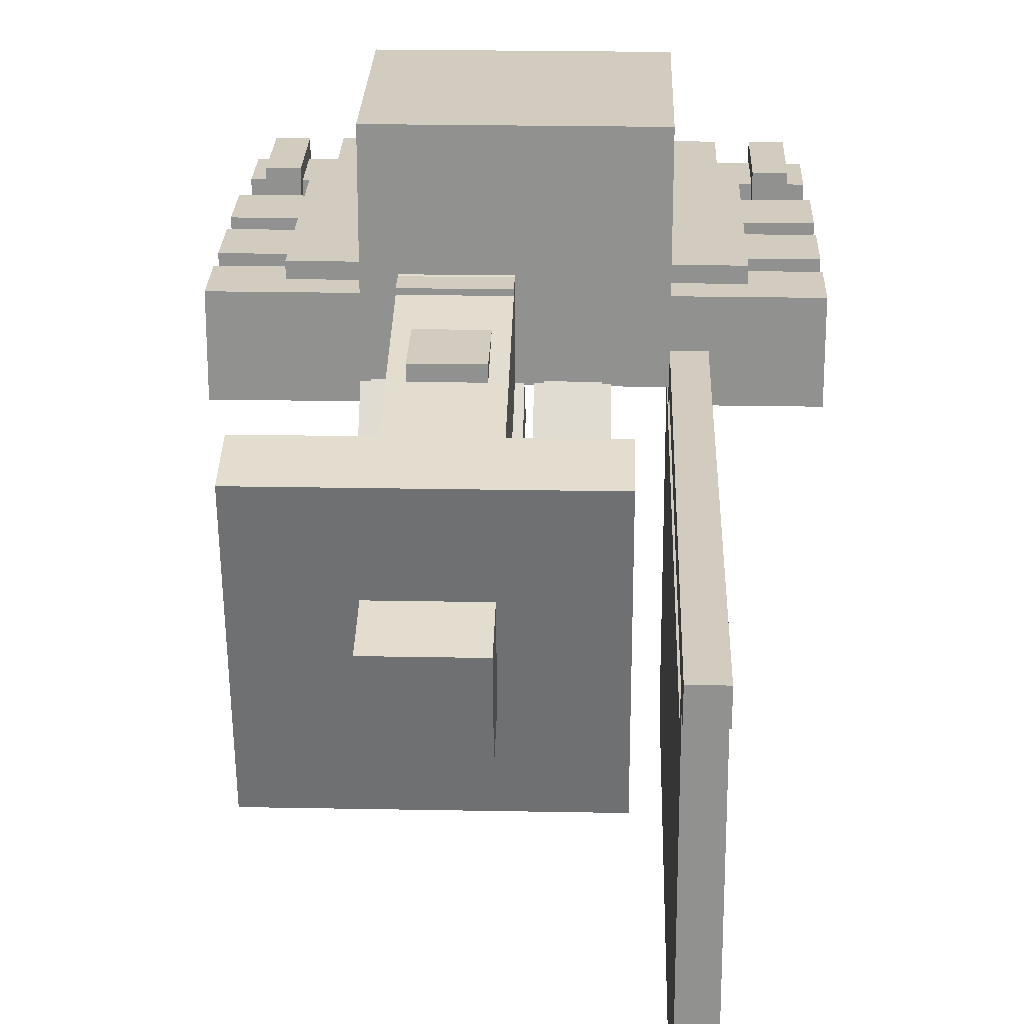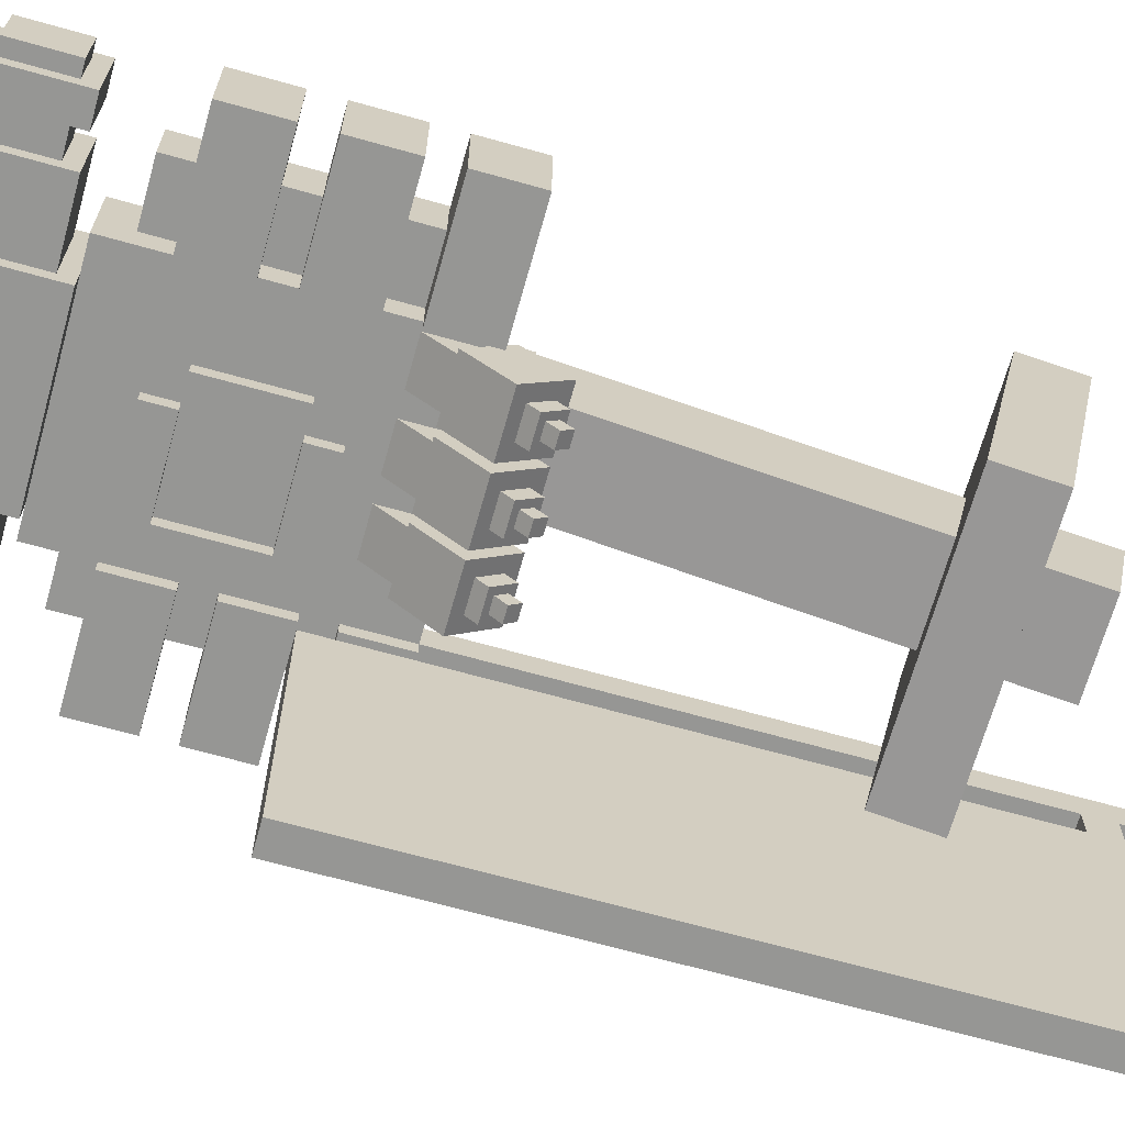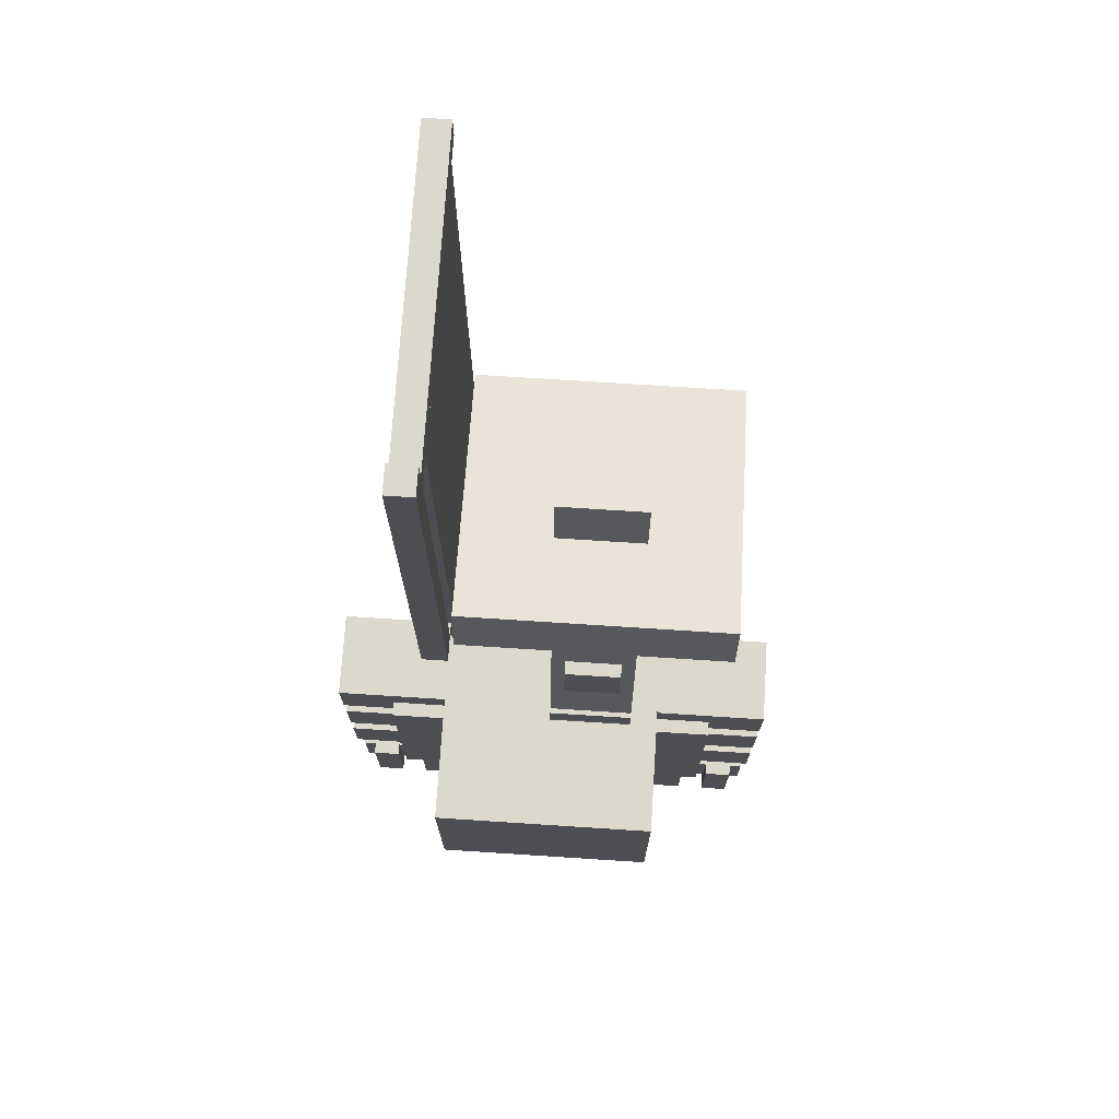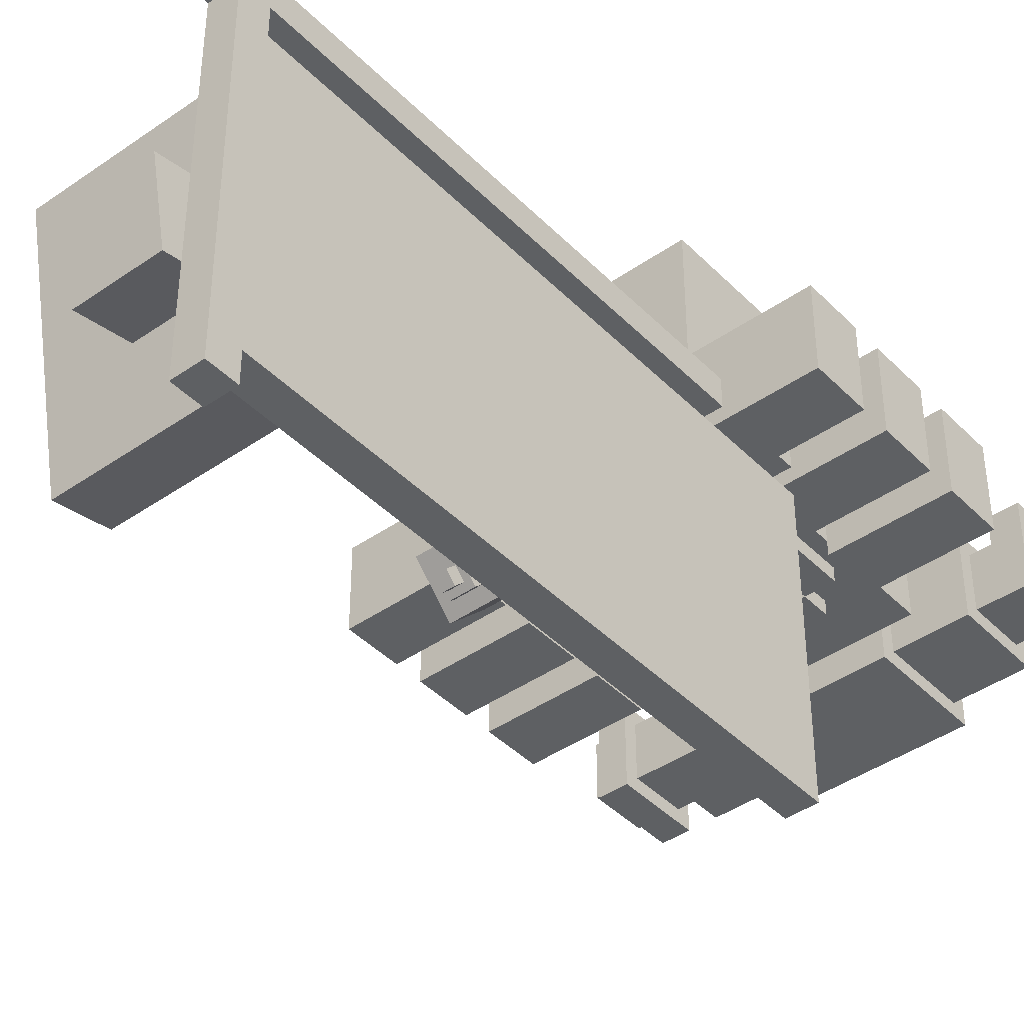
<metadata>
{"format":"obj","ext":"obj","renderer":"f3d","projection":"perspective","resolution":1024,"background":"white","views":[{"elev":23.8,"azim":-178.2,"up":"+Z"},{"elev":-67.7,"azim":74.3,"up":"+Z"},{"elev":72.7,"azim":3.7,"up":"+Y"},{"elev":-42.1,"azim":-140.0,"up":"+Z"}]}
</metadata>
<code>
o tesla_coil
v 0.375 0.6624 -0.6379
v 0.375 0.7722 -0.08619
v -0.1875 0.6624 -0.6379
v -0.1875 0.7722 -0.08619
v 0.375 0.8948 -0.1106
v -0.1875 0.8948 -0.1106
v 0.375 0.785 -0.6623
v -0.1875 0.785 -0.6623
v 0.1875 0.9808 -0.3189
v -0 0.9808 -0.3189
v 0.1875 0.9442 -0.5028
v -0 0.9442 -0.5028
v 0.1875 -0 -0.1238
v 0 -0 -0.1238
v 0.1875 -0.03658 -0.3077
v 0 -0.03658 -0.3077
f 2 4 3 1
f 5 7 8 6
f 2 1 7 5
f 4 2 5 6
f 3 4 6 8
f 1 3 8 7
f 9 11 12 10
f 13 14 16 15
f 12 16 14 10
f 9 13 15 11
f 11 15 16 12
f 10 14 13 9
o induction
v 0.25 -0 -0.3438
v 0.5 -0.125 -0.3438
v 0.5 -0 -0.3438
v 0.5 -0.125 -0.1562
v 0.5 -0 -0.1562
v -0.5 -0.5 -0.3438
v -0.5 -0.375 -0.3438
v -0.5 -0.5 -0.1562
v -0.5 -0 -0.1562
v -0.5 -0.125 -0.1562
v 0.5 -0.5 -0.1562
v 0.5 -0.375 -0.3438
v 0.5 -0.5 -0.3438
v -0.5 -0 -0.3438
v -0.5 -0.125 -0.3438
v -0.25 -0 -0.3438
v 0.2188 0.07387 -0.4009
v 0.2188 0.02968 -0.4451
v 0.1562 0.07387 -0.4009
v 0.1562 0.02968 -0.4451
v 0.1562 -0.1029 -0.3125
v 0.1562 -0.05871 -0.2683
v 0.2188 -0.1029 -0.3125
v 0.2188 -0.05871 -0.2683
v 0.2344 0.007583 -0.3125
v 0.2344 -0.05871 -0.3788
v 0.1406 0.007583 -0.3125
v 0.1406 -0.05871 -0.3788
v 0.1406 -0.125 -0.3125
v 0.1406 -0.05871 -0.2462
v 0.2344 -0.125 -0.3125
v 0.2344 -0.05871 -0.2462
v 0.07812 0.07387 -0.4009
v 0.07812 0.02968 -0.4451
v 0.01562 0.07387 -0.4009
v 0.01562 0.02968 -0.4451
v 0.01562 -0.1029 -0.3125
v 0.01562 -0.05871 -0.2683
v 0.07812 -0.1029 -0.3125
v 0.07812 -0.05871 -0.2683
v 0.09375 0.007583 -0.3125
v 0.09375 -0.05871 -0.3788
v 0 0.007583 -0.3125
v 0 -0.05871 -0.3788
v 0 -0.125 -0.3125
v 0 -0.05871 -0.2462
v 0.09375 -0.125 -0.3125
v 0.09375 -0.05871 -0.2462
v -0.0625 0.07387 -0.4009
v -0.0625 0.02968 -0.4451
v -0.125 0.07387 -0.4009
v -0.125 0.02968 -0.4451
v -0.125 -0.1029 -0.3125
v -0.125 -0.05871 -0.2683
v -0.0625 -0.1029 -0.3125
v -0.0625 -0.05871 -0.2683
v -0.04688 0.007583 -0.3125
v -0.04688 -0.05871 -0.3788
v -0.1406 0.007583 -0.3125
v -0.1406 -0.05871 -0.3788
v -0.1406 -0.125 -0.3125
v -0.1406 -0.05871 -0.2462
v -0.04688 -0.125 -0.3125
v -0.04688 -0.05871 -0.2462
v 0.25 -0.125 -0.3438
v 0.25 -0.375 -0.3438
v 0.25 -0.125 -0.1562
v 0.25 -0 -0.1562
v 0.5 -0.375 -0.1562
v 0.25 -0.5 -0.3438
v 0.25 -0.5 -0.1562
v 0.25 -0.375 -0.1562
v 0.5 -0.3125 -0.1562
v 0.5 -0.1875 -0.3438
v 0.5 -0.3125 -0.3438
v 0.25 -0.1875 -0.3438
v 0.5 -0.1875 -0.1562
v 0.25 -0.3125 -0.3438
v 0.25 -0.3125 -0.1562
v 0.25 -0.1875 -0.1562
v -0.25 -0.125 -0.3438
v -0.25 -0.375 -0.3438
v -0.25 -0.125 -0.1562
v -0.25 -0 -0.1562
v -0.5 -0.375 -0.1562
v -0.25 -0.5 -0.3438
v -0.25 -0.5 -0.1562
v -0.25 -0.375 -0.1562
v -0.5 -0.3125 -0.1562
v -0.5 -0.1875 -0.3438
v -0.5 -0.3125 -0.3438
v -0.25 -0.1875 -0.3438
v -0.5 -0.1875 -0.1562
v -0.25 -0.3125 -0.3438
v -0.25 -0.3125 -0.1562
v -0.25 -0.1875 -0.1562
f 20 18 19 21
f 18 81 17 19
f 20 83 81 18
f 21 84 83 20
f 19 17 84 21
f 26 31 97 99
f 30 25 100 32
f 31 30 32 97
f 26 25 30 31
f 99 97 32 100
f 83 84 17 81
f 25 26 99 100
f 34 36 35 33
f 37 36 34 39
f 40 33 35 38
f 38 35 36 37
f 39 34 33 40
f 45 44 42 47
f 48 41 43 46
f 46 43 44 45
f 47 42 41 48
f 50 52 51 49
f 53 52 50 55
f 56 49 51 54
f 54 51 52 53
f 55 50 49 56
f 61 60 58 63
f 64 57 59 62
f 62 59 60 61
f 63 58 57 64
f 66 68 67 65
f 69 68 66 71
f 72 65 67 70
f 70 67 68 69
f 71 66 65 72
f 77 76 74 79
f 80 73 75 78
f 78 75 76 77
f 79 74 73 80
f 27 29 28 85
f 29 86 82 28
f 27 87 86 29
f 85 88 87 27
f 28 82 88 85
f 87 88 82 86
f 89 91 90 93
f 91 94 92 90
f 89 95 94 91
f 93 96 95 89
f 90 92 96 93
f 95 96 92 94
f 24 101 23 22
f 22 23 98 102
f 24 22 102 103
f 101 24 103 104
f 23 101 104 98
f 103 102 98 104
f 105 109 106 107
f 107 106 108 110
f 105 107 110 111
f 109 105 111 112
f 106 109 112 108
f 111 110 108 112
o antenna
v 0.1562 0.3125 -0.1562
v 0.03125 0.0625 -0.1562
v 0 0.0625 -0.125
v 0.1875 -0 -0.125
v 0.1562 0.0625 -0.2812
v 0.03125 0.0625 -0.2812
v 0.1562 0.3125 -0.2812
v 0.03125 0.3125 -0.2812
v 0.1562 0.0625 -0.1562
v 0 0.0625 -0.3125
v 0.1875 0.0625 -0.3125
v 0 0 -0.3125
v 0.1875 0 -0.3125
v 0 -0 -0.125
v 0.1875 0.0625 -0.125
v 0.03125 0.3125 -0.1562
f 121 117 119 113
f 114 128 120 118
f 117 118 120 119
f 121 113 128 114
f 119 120 128 113
f 116 125 123 127
f 126 115 122 124
f 125 124 122 123
f 116 127 115 126
f 123 122 115 127
o banner
v -0.25 1.062 -0.375
v -0.25 1.062 -1
v -0.3125 1.062 -0.375
v -0.3125 1.062 -1
v -0.25 -0.1875 -0.375
v -0.25 -0.1875 -1
v -0.3125 -0.1875 -0.375
v -0.3125 -0.1875 -1
f 130 129 133 134
f 132 136 135 131
f 130 134 136 132
f 133 129 131 135
f 133 135 136 134
o banner_post
v -0.25 1.188 -0.25
v -0.25 1.188 -0.3125
v -0.3125 1.188 -0.25
v -0.3125 1.188 -0.3125
v -0.25 -0.25 -0.25
v -0.25 -0.25 -0.3125
v -0.3125 -0.25 -0.25
v -0.3125 -0.25 -0.3125
v -0.25 1.062 -0.3125
v -0.25 1.062 -1.062
v -0.3125 1.062 -0.3125
v -0.3125 1.062 -1.062
v -0.25 1.125 -0.3125
v -0.25 1.125 -1.062
v -0.3125 1.125 -0.3125
v -0.3125 1.125 -1.062
f 138 137 141 142
f 140 144 143 139
f 137 138 140 139
f 138 142 144 140
f 141 137 139 143
f 141 143 144 142
f 145 147 148 146
f 149 150 152 151
f 145 146 150 149
f 148 147 151 152
f 146 148 152 150
o chest
v -0.25 -0.4375 0.125
v -0.25 -0 0.125
v -0.25 -0.4375 -0.125
v -0.25 -0 -0.125
v 0.25 -0.4375 0.125
v 0.25 -0 0.125
v 0.25 -0 -0.125
v 0.25 -0.4375 -0.125
f 153 154 156 155
f 160 159 158 157
f 157 158 154 153
f 159 156 154 158
f 155 156 159 160
o induction_tubes
v 0.25 0.107 -0.3898
v 0.25 0.01863 -0.4782
v 0.125 0.107 -0.3898
v 0.125 0.01863 -0.4782
v 0.125 -0.06976 -0.3898
v 0.125 0.01863 -0.3015
v 0.25 -0.06976 -0.3898
v 0.25 0.01863 -0.3015
v 0.2188 0.107 -0.434
v 0.2188 0.06283 -0.4782
v 0.1562 0.107 -0.434
v 0.1562 0.06283 -0.4782
v 0.1562 0.04073 -0.4561
v 0.1562 0.08492 -0.4119
v 0.2188 0.04073 -0.4561
v 0.2188 0.08492 -0.4119
v 0.2031 0.1181 -0.4672
v 0.2031 0.09597 -0.4893
v 0.1719 0.1181 -0.4672
v 0.1719 0.09597 -0.4893
v 0.1719 0.07387 -0.4672
v 0.1719 0.09597 -0.4451
v 0.2031 0.07387 -0.4672
v 0.2031 0.09597 -0.4451
v 0.1094 0.107 -0.3898
v 0.1094 0.01863 -0.4782
v -0.01562 0.107 -0.3898
v -0.01562 0.01863 -0.4782
v -0.01562 -0.06976 -0.3898
v -0.01562 0.01863 -0.3015
v 0.1094 -0.06976 -0.3898
v 0.1094 0.01863 -0.3015
v 0.07812 0.107 -0.434
v 0.07812 0.06283 -0.4782
v 0.01562 0.107 -0.434
v 0.01562 0.06283 -0.4782
v 0.01562 0.04073 -0.4561
v 0.01562 0.08492 -0.4119
v 0.07812 0.04073 -0.4561
v 0.07812 0.08492 -0.4119
v 0.0625 0.1181 -0.4672
v 0.0625 0.09597 -0.4893
v 0.03125 0.1181 -0.4672
v 0.03125 0.09597 -0.4893
v 0.03125 0.07387 -0.4672
v 0.03125 0.09597 -0.4451
v 0.0625 0.07387 -0.4672
v 0.0625 0.09597 -0.4451
v -0.03125 0.107 -0.3898
v -0.03125 0.01863 -0.4782
v -0.1562 0.107 -0.3898
v -0.1562 0.01863 -0.4782
v -0.1562 -0.06976 -0.3898
v -0.1562 0.01863 -0.3015
v -0.03125 -0.06976 -0.3898
v -0.03125 0.01863 -0.3015
v -0.0625 0.107 -0.434
v -0.0625 0.06283 -0.4782
v -0.125 0.107 -0.434
v -0.125 0.06283 -0.4782
v -0.125 0.04073 -0.4561
v -0.125 0.08492 -0.4119
v -0.0625 0.04073 -0.4561
v -0.0625 0.08492 -0.4119
v -0.07812 0.1181 -0.4672
v -0.07812 0.09597 -0.4893
v -0.1094 0.1181 -0.4672
v -0.1094 0.09597 -0.4893
v -0.1094 0.07387 -0.4672
v -0.1094 0.09597 -0.4451
v -0.07812 0.07387 -0.4672
v -0.07812 0.09597 -0.4451
f 167 168 166 165
f 162 164 163 161
f 165 164 162 167
f 168 161 163 166
f 166 163 164 165
f 167 162 161 168
f 170 172 171 169
f 173 172 170 175
f 176 169 171 174
f 174 171 172 173
f 175 170 169 176
f 178 180 179 177
f 181 180 178 183
f 184 177 179 182
f 182 179 180 181
f 183 178 177 184
f 191 192 190 189
f 186 188 187 185
f 189 188 186 191
f 192 185 187 190
f 190 187 188 189
f 191 186 185 192
f 194 196 195 193
f 197 196 194 199
f 200 193 195 198
f 198 195 196 197
f 199 194 193 200
f 202 204 203 201
f 205 204 202 207
f 208 201 203 206
f 206 203 204 205
f 207 202 201 208
f 215 216 214 213
f 210 212 211 209
f 213 212 210 215
f 216 209 211 214
f 214 211 212 213
f 215 210 209 216
f 218 220 219 217
f 221 220 218 223
f 224 217 219 222
f 222 219 220 221
f 223 218 217 224
f 226 228 227 225
f 229 228 226 231
f 232 225 227 230
f 230 227 228 229
f 231 226 225 232
o base
v -0.25 -0.625 -0.125
v -0.25 0 -0.125
v 0.25 0 -0.125
v 0.25 -0.625 -0.125
v -0.25 0 -0.3125
v 0.25 0 -0.3125
v -0.25 -0.625 -0.3125
v 0.25 -0.625 -0.3125
v -0.25 -0.5625 -0.125
v -0.25 -0.0625 -0.125
v -0.25 -0.5625 -0.25
v -0.25 -0.0625 -0.25
v -0.375 -0.5625 -0.25
v -0.375 -0.0625 -0.25
v -0.375 -0.5625 -0.125
v -0.375 -0.0625 -0.125
v 0.375 -0.0625 -0.125
v 0.375 -0.5625 -0.125
v 0.375 -0.0625 -0.25
v 0.375 -0.5625 -0.25
v 0.25 -0.0625 -0.125
v 0.25 -0.5625 -0.125
v 0.25 -0.0625 -0.25
v 0.25 -0.5625 -0.25
v -0.1875 -0.625 -0.375
v 0.1875 -0.625 -0.375
v -0.1875 -0.625 -0.125
v 0.1875 -0.625 -0.125
v -0.1875 -0.875 -0.375
v 0.1875 -0.875 -0.375
v -0.1875 -0.875 -0.125
v 0.1875 -0.875 -0.125
v 0.3438 -0.6562 -0.3438
v 0.3438 -0.6562 -0.1562
v 0.3438 -0.8438 -0.3438
v 0.3438 -0.8438 -0.1562
v 0.4062 -0.8438 -0.1562
v 0.09375 -0.4375 -0.2812
v 0.03125 -0.4375 -0.3438
v 0.03125 -0.4375 -0.2812
v 0.1562 -0.6562 -0.3438
v 0.1562 -0.6562 -0.1562
v 0.1562 -0.8438 -0.3438
v 0.1562 -0.8438 -0.1562
v 0.4688 -0.8438 -0.1562
v 0.4688 -0.8438 -0.3438
v 0.4688 -0.6562 -0.1562
v 0.4688 -0.6562 -0.3438
v -0.3438 -0.8438 -0.1562
v -0.3438 -0.8438 -0.3438
v -0.3438 -0.6562 -0.1562
v -0.3438 -0.6562 -0.3438
v 0.5 -0.8125 -0.1875
v 0.5 -0.8125 -0.3125
v 0.5 -0.6875 -0.1875
v 0.5 -0.6875 -0.3125
v 0.09375 -0.4375 -0.3438
v 0.4062 -0.8438 -0.3438
v 0.4062 -0.6562 -0.1562
v 0.4062 -0.6562 -0.3438
v 0.3125 -0.6875 -0.3125
v 0.3125 -0.6875 -0.1875
v 0.3125 -0.8125 -0.3125
v 0.3125 -0.8125 -0.1875
v 0.09375 -0.25 -0.3438
v -0.4062 -0.8438 -0.3438
v 0.09375 -0.25 -0.2812
v 0.03125 -0.25 -0.3438
v -0.1562 -0.6562 -0.3438
v -0.1562 -0.6562 -0.1562
v -0.1562 -0.8438 -0.3438
v -0.1562 -0.8438 -0.1562
v -0.4688 -0.8438 -0.1562
v -0.4688 -0.8438 -0.3438
v -0.4688 -0.6562 -0.1562
v -0.4688 -0.6562 -0.3438
v -0.5 -0.8125 -0.1875
v -0.5 -0.8125 -0.3125
v -0.5 -0.6875 -0.1875
v -0.5 -0.6875 -0.3125
v -0.4062 -0.8438 -0.1562
v -0.4062 -0.6562 -0.1562
v -0.4062 -0.6562 -0.3438
v -0.3125 -0.6875 -0.3125
v -0.3125 -0.6875 -0.1875
v -0.3125 -0.8125 -0.3125
v -0.3125 -0.8125 -0.1875
v -0.1562 -0.5 -0.2812
v -0.1562 -0.5 -0.3438
v -0.1562 -0.4375 -0.2812
v -0.1562 -0.4375 -0.3438
v 0.03125 -0.5 -0.3438
v -0.2188 -0.4375 -0.2812
v 0.03125 -0.5 -0.2812
v -0.2188 -0.4375 -0.3438
v -0.1562 -0.25 -0.2812
v -0.1562 -0.25 -0.3438
v -0.1562 -0.1875 -0.2812
v -0.1562 -0.1875 -0.3438
v 0.03125 -0.1875 -0.3438
v -0.2188 -0.25 -0.3438
v 0.03125 -0.25 -0.2812
v 0.03125 -0.1875 -0.2812
v -0.2188 -0.25 -0.2812
f 235 234 233 236
f 238 240 239 237
f 234 235 238 237
f 235 236 240 238
f 233 234 237 239
f 236 233 239 240
f 247 245 243 241
f 246 248 242 244
f 248 247 241 242
f 245 246 244 243
f 247 248 246 245
f 250 252 251 249
f 252 256 255 251
f 249 253 254 250
f 251 255 253 249
f 250 254 256 252
f 258 257 259 260
f 262 264 263 261
f 257 261 263 259
f 259 263 264 260
f 260 264 262 258
f 258 262 261 257
f 266 268 267 265
f 291 292 290 269
f 278 277 269 290
f 268 266 274 276
f 266 265 273 274
f 265 267 275 273
f 267 268 276 275
f 280 278 290 292
f 279 280 292 291
f 277 279 291 269
f 279 277 278 280
f 283 284 282 281
f 288 286 295 293
f 287 288 293 294
f 285 287 294 296
f 287 285 286 288
f 286 285 296 295
f 314 313 298 315
f 306 298 313 305
f 281 304 302 283
f 283 302 301 284
f 284 301 303 282
f 282 303 304 281
f 308 315 298 306
f 307 314 315 308
f 305 313 314 307
f 307 308 306 305
f 312 316 318 310
f 311 317 316 312
f 309 319 317 311
f 311 312 310 309
f 310 318 319 309
f 323 271 324 321
f 322 272 271 323
f 322 323 321 320
f 321 324 326 320
f 272 326 324 271
f 331 332 300 329
f 330 335 332 331
f 330 331 329 328
f 329 300 334 328
f 335 334 300 332
f 329 323 327 333
f 328 322 323 329
f 328 329 333 336
f 333 327 325 336
f 322 325 327 323
f 297 289 271 300
f 299 270 289 297
f 299 297 300 334
f 300 271 272 334
f 270 272 271 289
o big_banner
v -0.25 1.062 -0.375
v -0.25 1.062 -1
v -0.3125 1.062 -0.375
v -0.3125 1.062 -1
v -0.25 -0.1875 -0.375
v -0.25 -0.1875 -1
v -0.3125 -0.1875 -0.375
v -0.3125 -0.1875 -1
f 338 337 341 342
f 340 344 343 339
f 338 342 344 340
f 341 337 339 343
f 341 343 344 342

</code>
